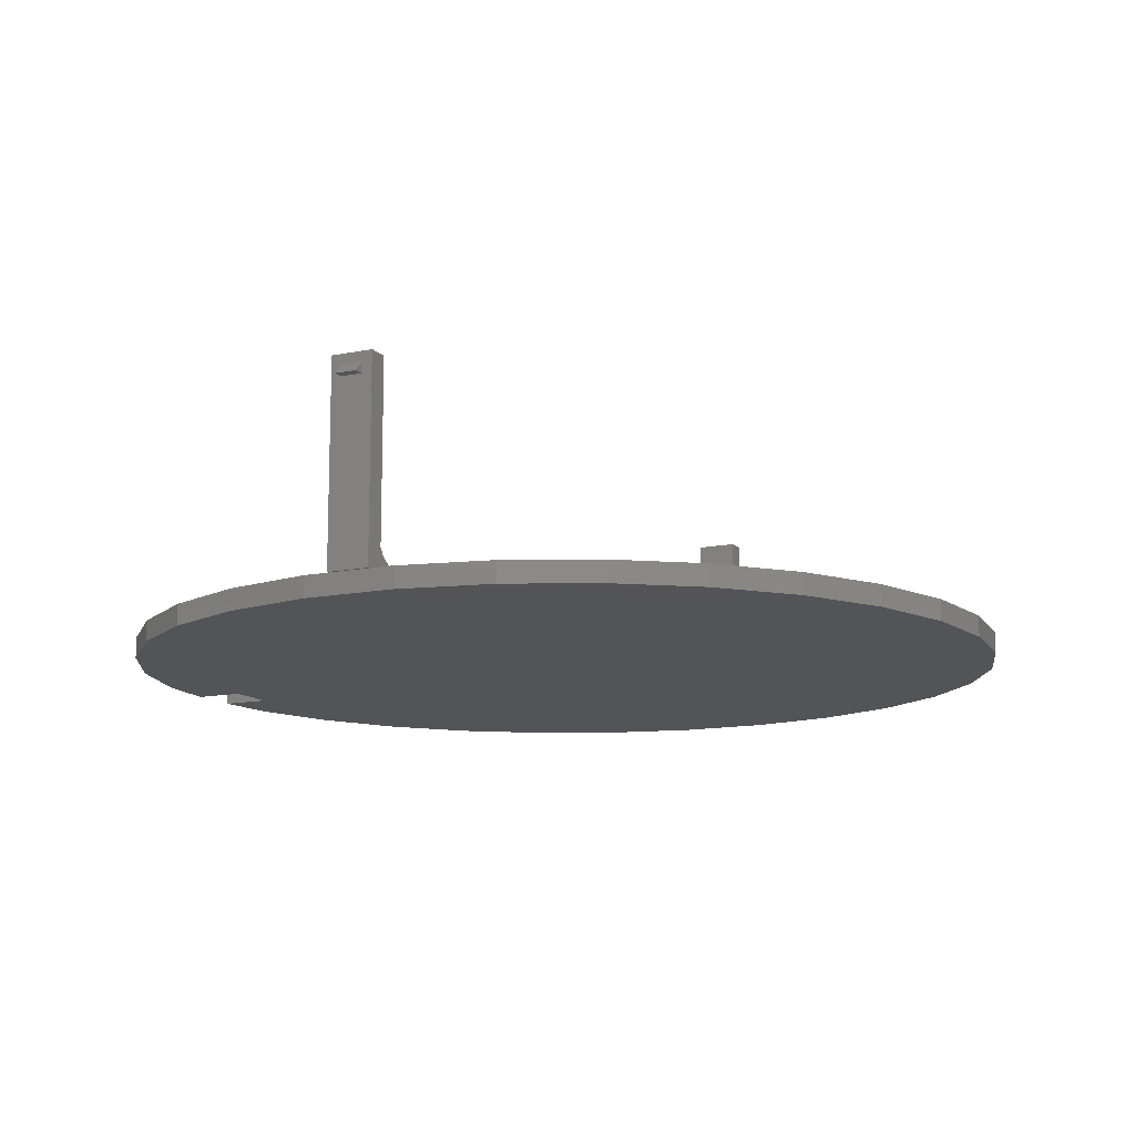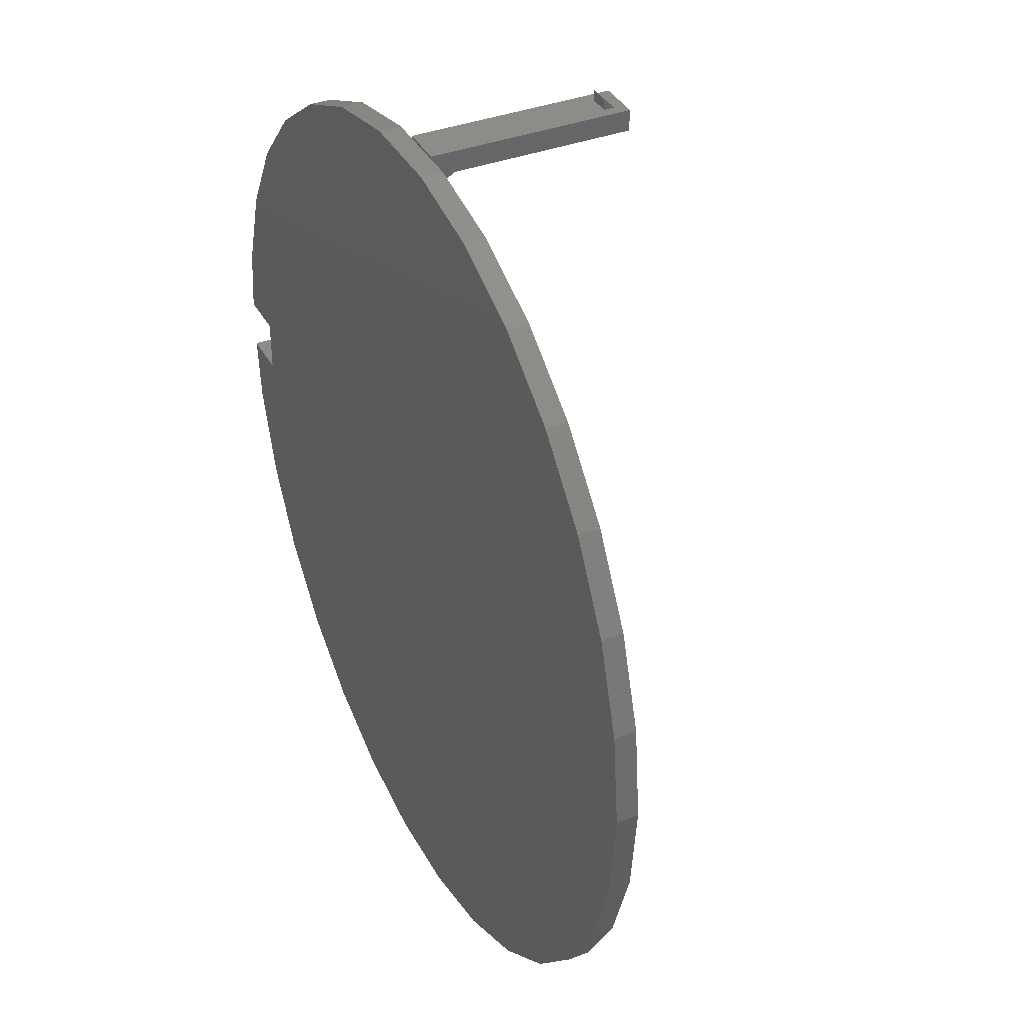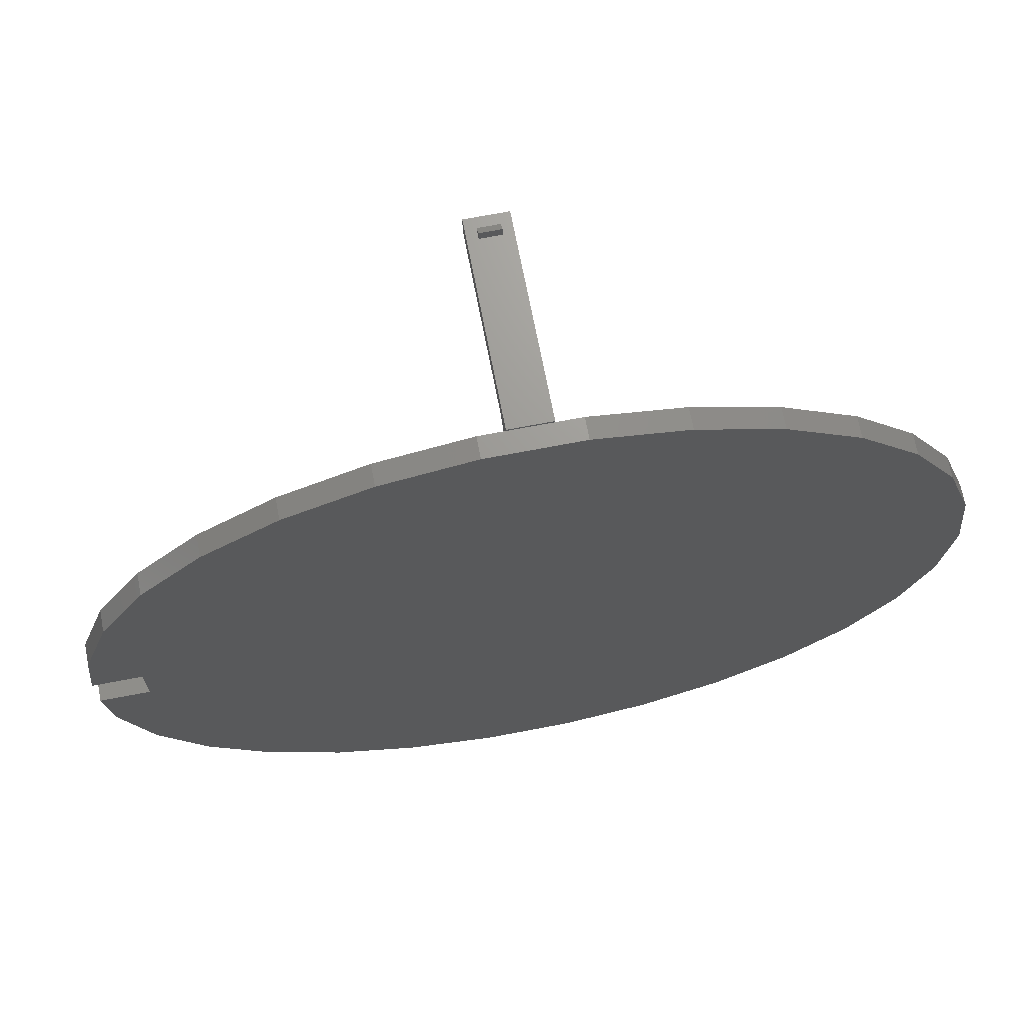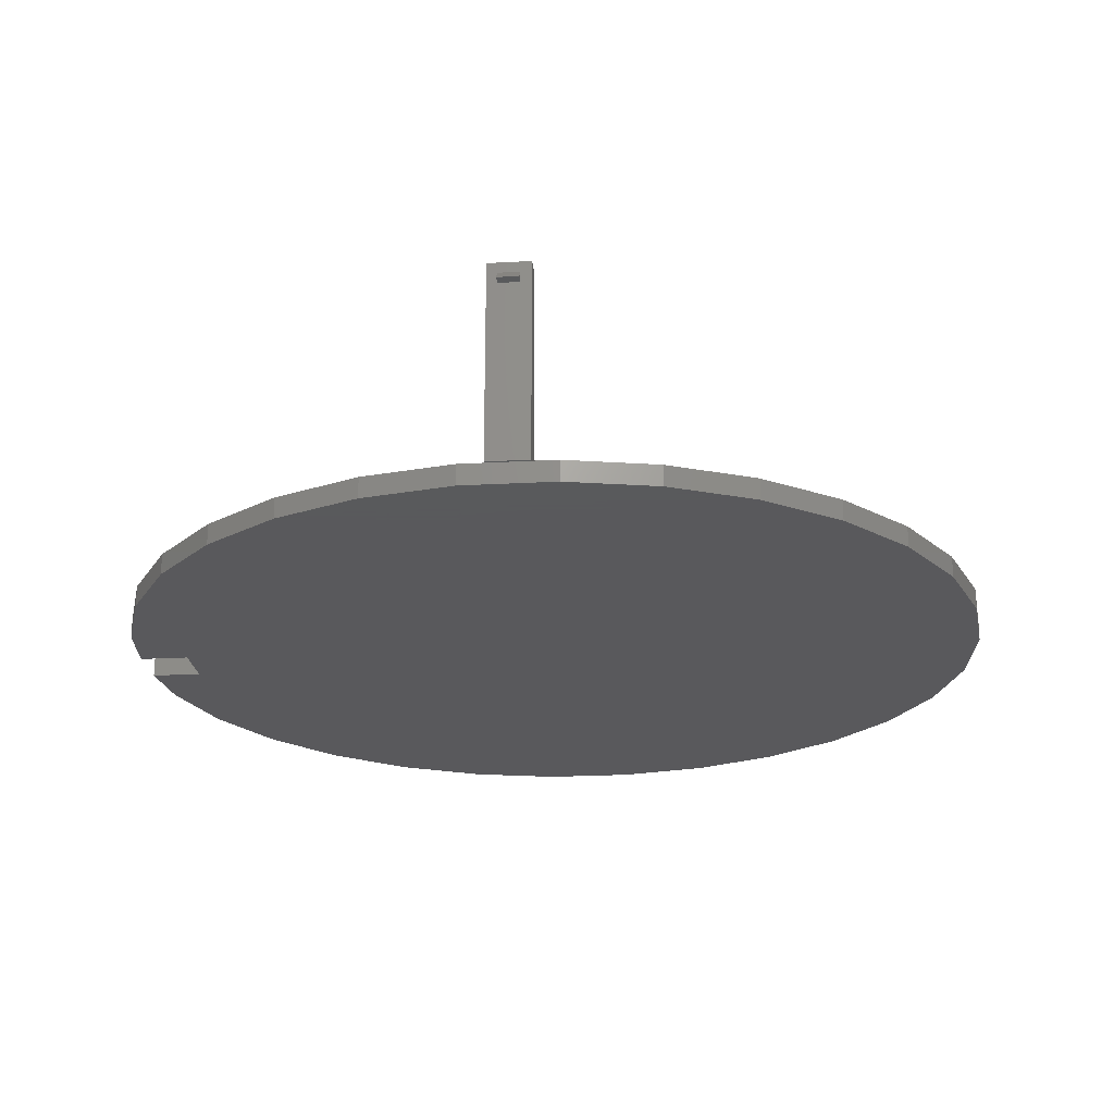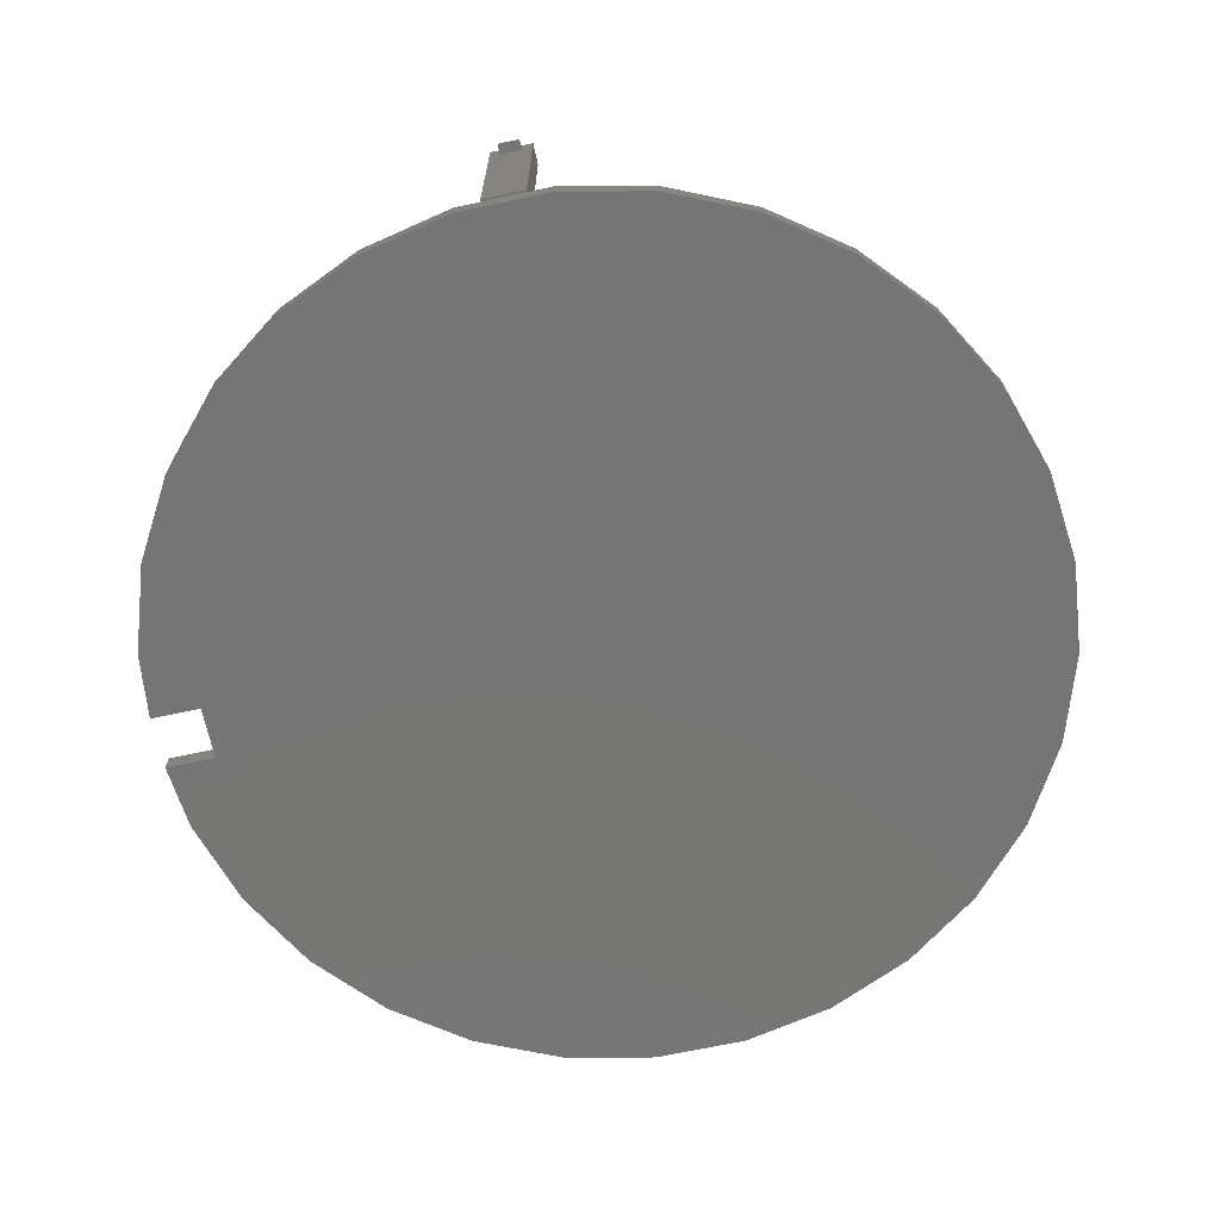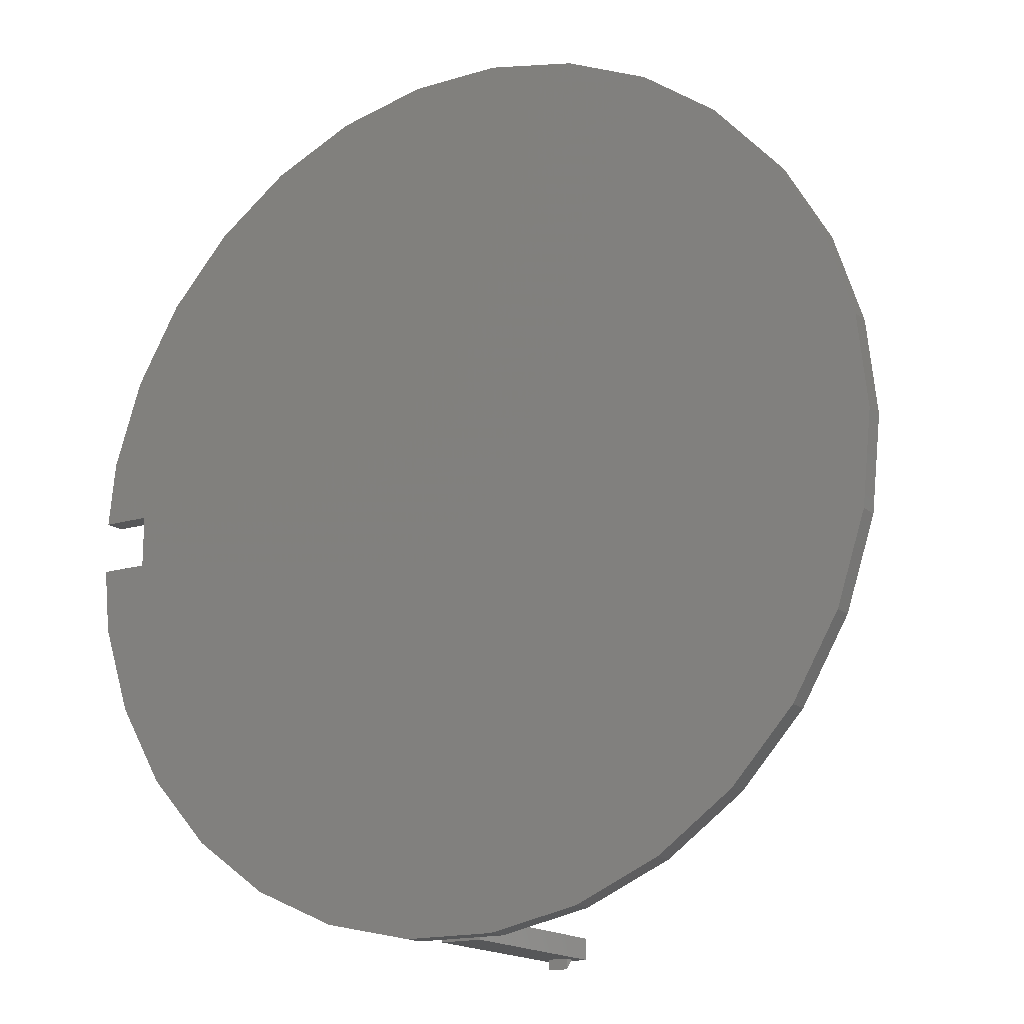
<metadata>
{"format":"stl","ext":"stl","renderer":"f3d","projection":"perspective","resolution":1024,"background":"white","views":[{"elev":-12.4,"azim":-154.2,"up":"+Z"},{"elev":37.6,"azim":-115.7,"up":"+Y"},{"elev":69.5,"azim":169.1,"up":"+Y"},{"elev":-22.4,"azim":-174.5,"up":"+Z"},{"elev":-68.0,"azim":-167.9,"up":"+Z"},{"elev":-16.7,"azim":-148.6,"up":"+Y"}]}
</metadata>
<code>
# stl→obj: 114 verts, 232 faces
v -2 40 2
v -2 39.54 3.464
v -2 40 4.16
v -2 37.91 2.381
v -2 36 2
v 2 39.54 3.464
v 2 40 2
v 2 40 4.16
v 2 37.91 2.381
v 2 36 2
v 2 42 2
v 2 42 21
v 2 40 21
v 2 41.77 2
v -2 41.77 2
v -2 42 21
v -2 42 2
v -2 40 21
v 37 2.5 2
v 41.08 8.732 2
v 38.37 17.08 2
v 41.74 2.5 2
v 28.1 31.21 2
v 33.98 24.69 2
v 37 -2.5 2
v 41.08 -8.732 2
v 41.74 -2.5 2
v 38.37 -17.08 2
v 21 36.37 2
v -41.08 8.732 2
v 21 -36.37 2
v 2 -40 2
v 33.98 -24.69 2
v 12.98 39.94 2
v 28.1 -31.21 2
v 4.39 41.77 2
v 12.98 -39.94 2
v 4.39 -41.77 2
v 2 -41.77 2
v -4.39 41.77 2
v -28.1 31.21 2
v -21 36.37 2
v -12.98 39.94 2
v -33.98 24.69 2
v -2 -40 2
v -4.39 -41.77 2
v -2 -41.77 2
v -12.98 -39.94 2
v -21 -36.37 2
v -38.37 17.08 2
v -28.1 -31.21 2
v -33.98 -24.69 2
v -42 0 2
v -38.37 -17.08 2
v -41.08 -8.732 2
v -2 -42 2
v 2 -42 2
v 1 42 20
v 1 42 19
v -1 42 19
v -1 42 20
v 1 43 19
v -1 43 19
v -2 -37.91 2.381
v -2 -36 2
v -2 -39.54 3.464
v -2 -40 4.16
v 2 -42 21
v 2 -40 4.16
v 2 -40 21
v 2 -37.91 2.381
v 2 -36 2
v 2 -39.54 3.464
v -2 -40 21
v -2 -42 21
v -1 -42 20
v -1 -42 19
v 1 -42 19
v 1 -42 20
v -1 -43 19
v 1 -43 19
v 33.98 24.69 0
v 38.37 17.08 0
v 4.39 41.77 0
v -4.39 41.77 0
v 28.1 31.21 0
v 12.98 39.94 0
v -12.98 39.94 0
v -21 36.37 0
v -38.37 17.08 0
v -33.98 24.69 0
v -28.1 31.21 0
v 41.74 -2.5 0
v 41.08 -8.732 0
v 4.39 -41.77 0
v 12.98 -39.94 0
v 41.08 8.732 0
v 21 36.37 0
v -42 0 0
v -41.08 8.732 0
v 41.74 2.5 0
v -28.1 -31.21 0
v -21 -36.37 0
v -33.98 -24.69 0
v -38.37 -17.08 0
v 21 -36.37 0
v 28.1 -31.21 0
v 38.37 -17.08 0
v 33.98 -24.69 0
v -4.39 -41.77 0
v 37 -2.5 0
v 37 2.5 0
v -12.98 -39.94 0
v -41.08 -8.732 0
f 1 2 3
f 1 4 2
f 4 1 5
f 6 7 8
f 9 7 6
f 7 9 10
f 8 11 12
f 8 12 13
f 11 8 14
f 7 14 8
f 14 7 7
f 2 8 3
f 8 2 6
f 2 9 6
f 9 2 4
f 4 10 9
f 10 4 5
f 5 7 10
f 7 5 1
f 15 16 17
f 18 15 1
f 15 18 16
f 16 13 12
f 13 16 18
f 15 11 14
f 11 15 17
f 19 20 21
f 20 19 22
f 23 19 24
f 24 19 21
f 25 26 27
f 26 25 28
f 29 19 23
f 30 19 1
f 1 19 7
f 31 25 32
f 19 29 7
f 25 33 28
f 7 29 34
f 25 35 33
f 7 34 36
f 25 31 35
f 7 36 14
f 31 32 37
f 37 32 38
f 38 32 39
f 40 1 15
f 41 1 42
f 1 40 43
f 1 43 42
f 44 1 41
f 45 46 47
f 48 45 49
f 46 45 48
f 50 1 44
f 45 51 49
f 30 1 50
f 45 52 51
f 53 25 30
f 45 54 52
f 25 53 45
f 45 55 54
f 45 53 55
f 19 30 25
f 25 45 32
f 56 39 57
f 39 56 47
f 18 3 13
f 1 3 18
f 3 1 1
f 7 1 1
f 1 7 7
f 13 3 8
f 12 58 16
f 12 59 58
f 59 11 60
f 11 59 12
f 61 16 58
f 60 16 61
f 17 60 11
f 60 17 16
f 60 62 59
f 62 60 63
f 58 59 62
f 62 61 58
f 61 62 63
f 63 60 61
f 45 64 65
f 45 66 64
f 66 45 67
f 68 69 70
f 69 39 32
f 32 39 32
f 57 69 68
f 69 57 39
f 71 32 72
f 73 32 71
f 32 73 69
f 73 67 69
f 67 73 66
f 64 73 71
f 73 64 66
f 65 71 72
f 71 65 64
f 45 72 32
f 72 45 65
f 47 74 45
f 75 47 56
f 47 75 74
f 74 68 70
f 68 74 75
f 32 32 45
f 69 74 70
f 67 74 69
f 45 67 45
f 67 45 74
f 45 45 32
f 75 76 68
f 75 77 76
f 77 56 78
f 56 77 75
f 79 68 76
f 78 68 79
f 57 78 56
f 78 57 68
f 80 78 81
f 78 80 77
f 78 79 81
f 80 79 76
f 79 80 81
f 76 77 80
f 21 82 24
f 82 21 83
f 84 14 36
f 14 84 15
f 85 15 84
f 15 85 40
f 24 86 23
f 86 24 82
f 87 36 34
f 36 87 84
f 88 42 43
f 42 88 89
f 90 44 91
f 44 90 50
f 89 41 42
f 41 89 92
f 26 93 27
f 93 26 94
f 95 37 38
f 37 95 96
f 20 83 21
f 83 20 97
f 86 29 23
f 29 86 98
f 98 34 29
f 34 98 87
f 99 30 100
f 30 99 53
f 91 41 92
f 41 91 44
f 85 43 40
f 43 85 88
f 22 97 20
f 97 22 101
f 102 49 51
f 49 102 103
f 104 54 105
f 54 104 52
f 106 35 31
f 35 106 107
f 100 50 90
f 50 100 30
f 33 108 28
f 108 33 109
f 110 47 46
f 47 110 39
f 95 39 110
f 39 95 38
f 111 94 108
f 94 111 93
f 107 111 109
f 109 111 108
f 112 97 101
f 97 112 83
f 106 111 107
f 112 82 83
f 96 111 106
f 112 86 82
f 95 111 96
f 112 98 86
f 110 111 95
f 112 87 98
f 113 111 110
f 112 84 87
f 103 111 113
f 112 85 84
f 102 111 103
f 112 88 85
f 104 111 102
f 112 89 88
f 105 111 104
f 112 92 89
f 114 111 105
f 112 91 92
f 111 114 112
f 112 90 91
f 99 112 114
f 112 100 90
f 112 99 100
f 102 52 104
f 52 102 51
f 96 31 37
f 31 96 106
f 28 94 26
f 94 28 108
f 103 48 49
f 48 103 113
f 105 55 114
f 55 105 54
f 114 53 99
f 53 114 55
f 35 109 33
f 109 35 107
f 113 46 48
f 46 113 110
f 25 112 19
f 112 25 111
f 112 22 19
f 22 112 101
f 93 25 27
f 25 93 111

</code>
